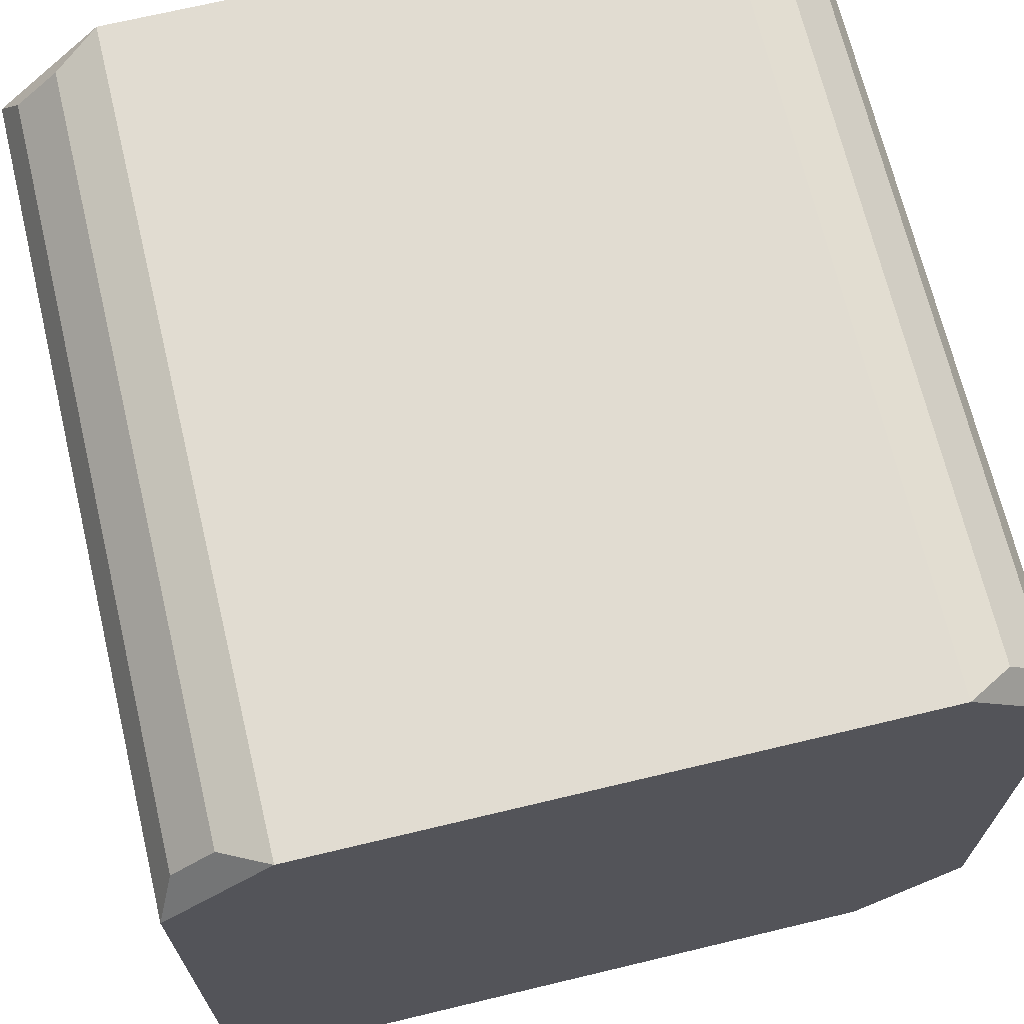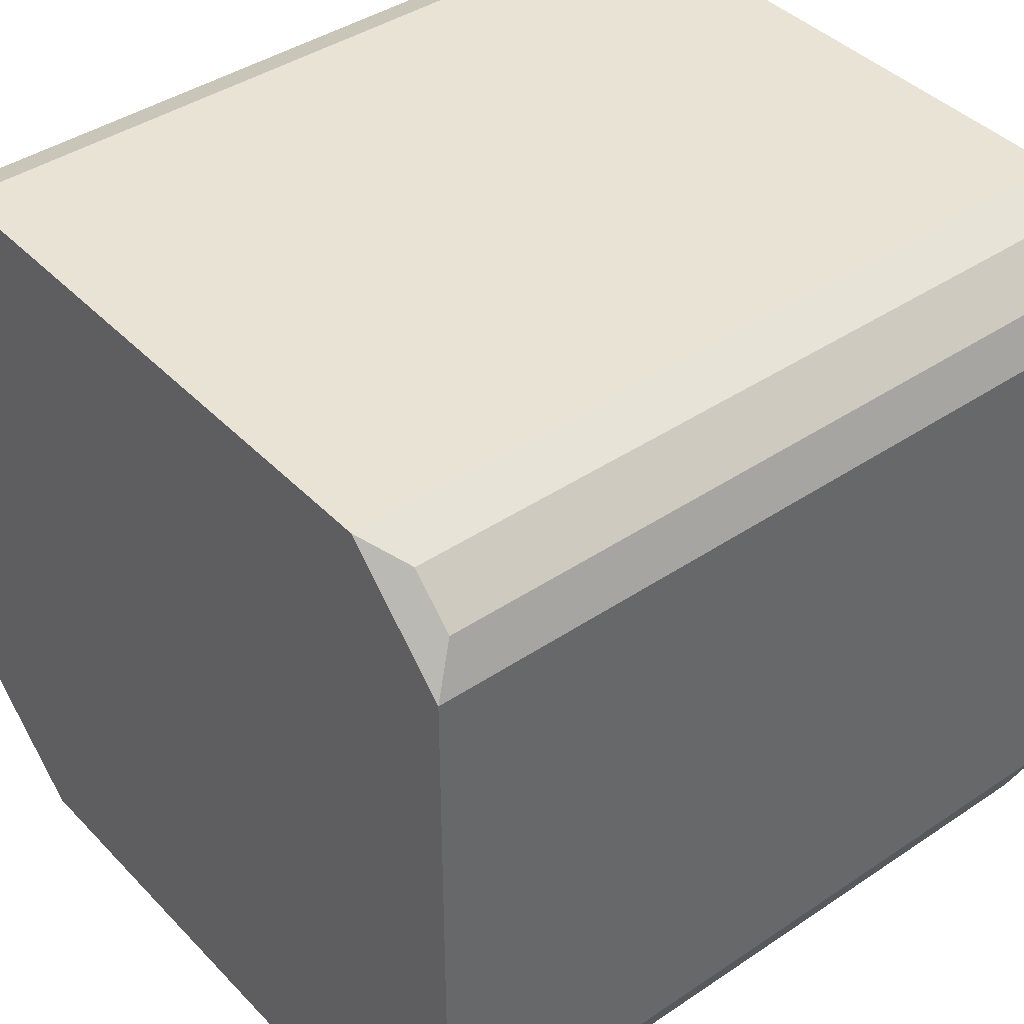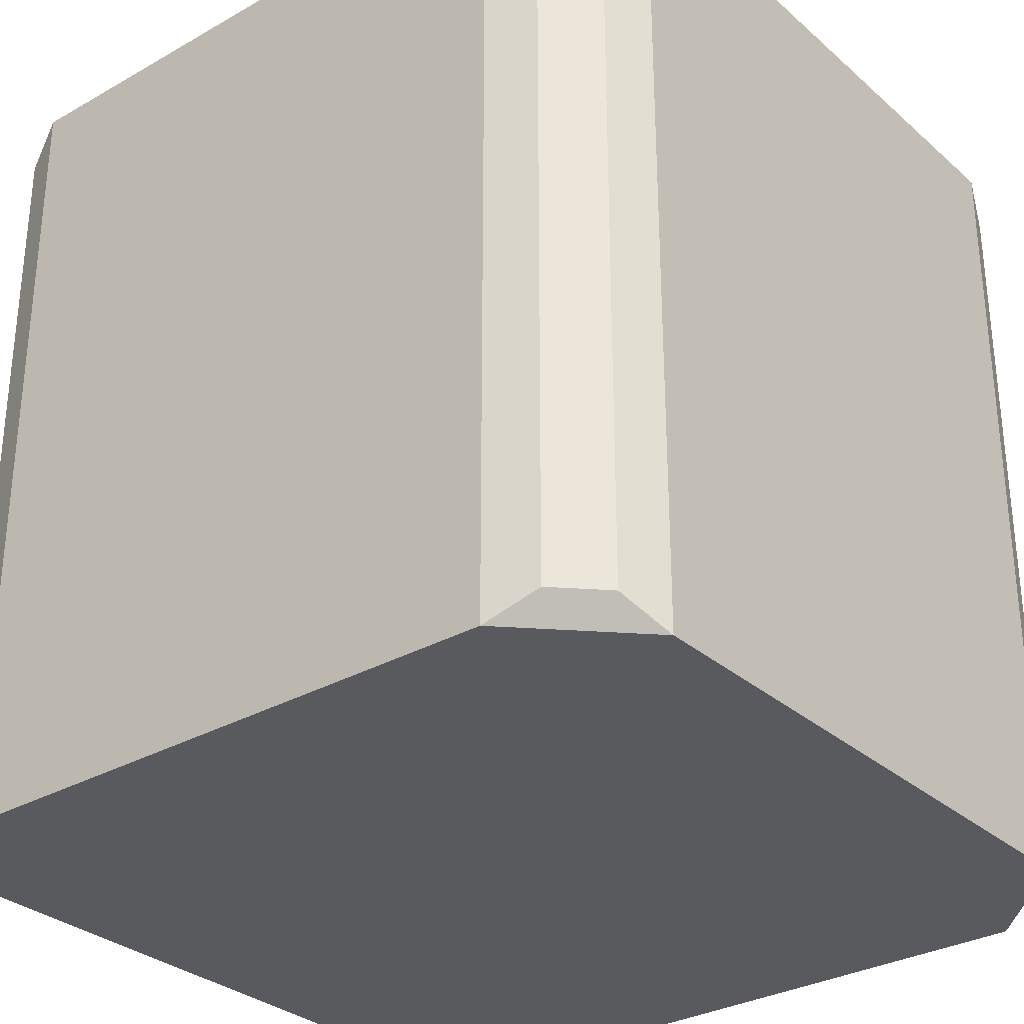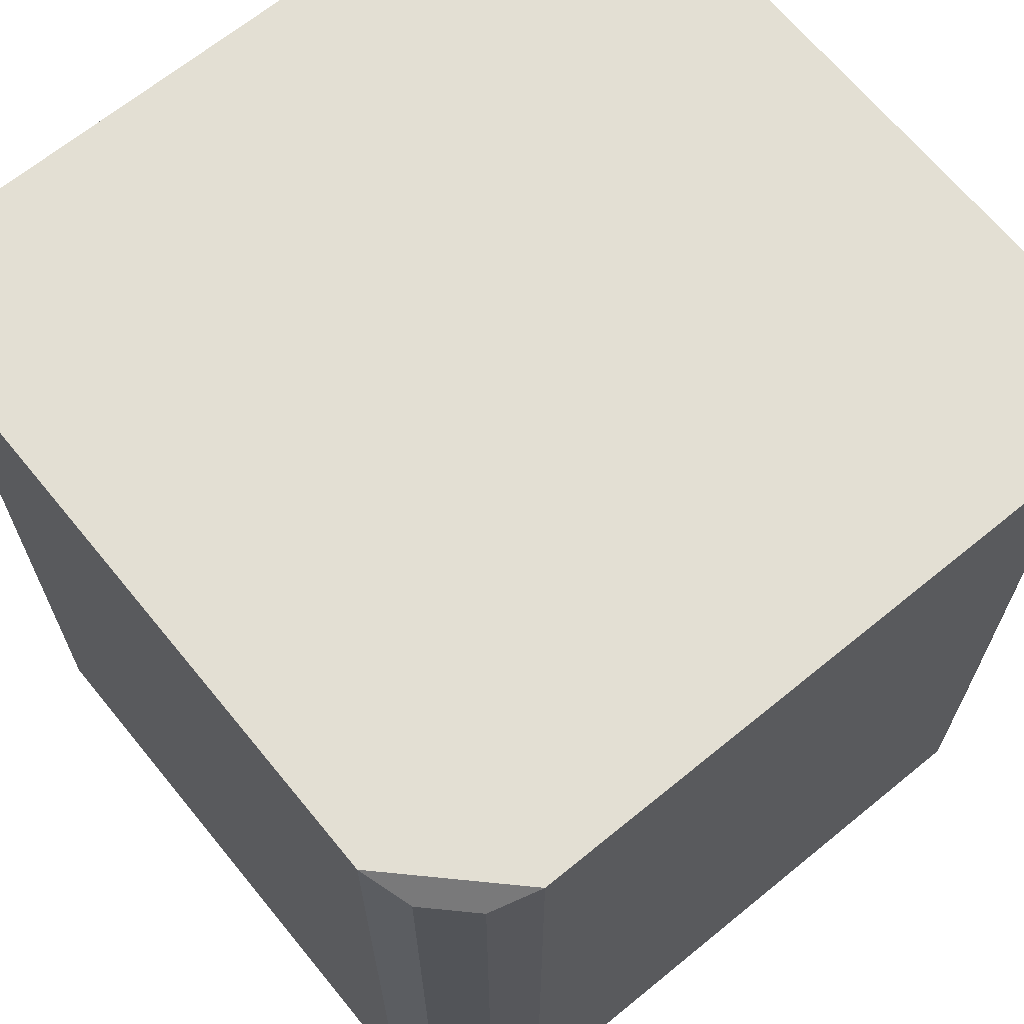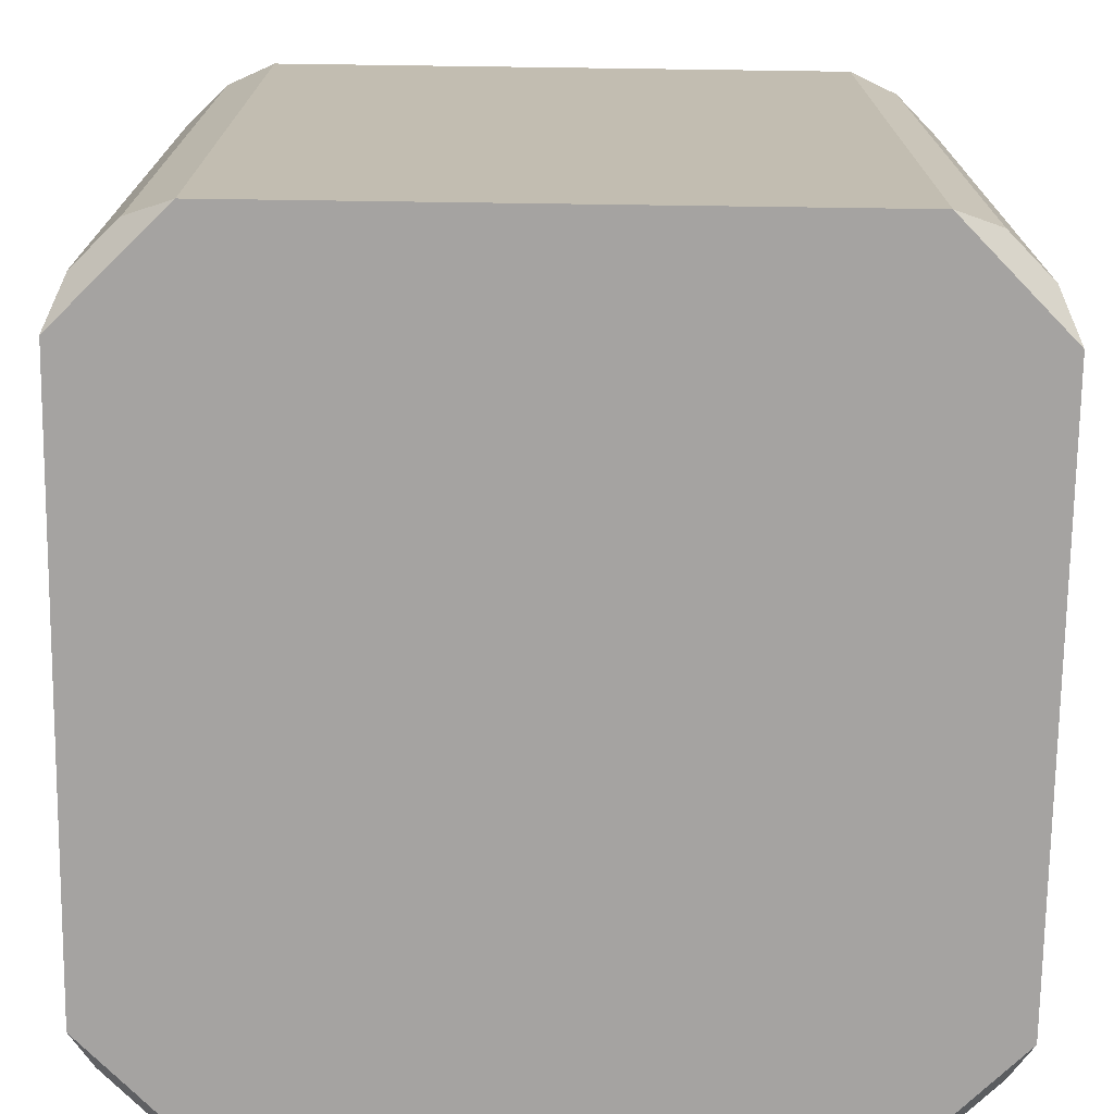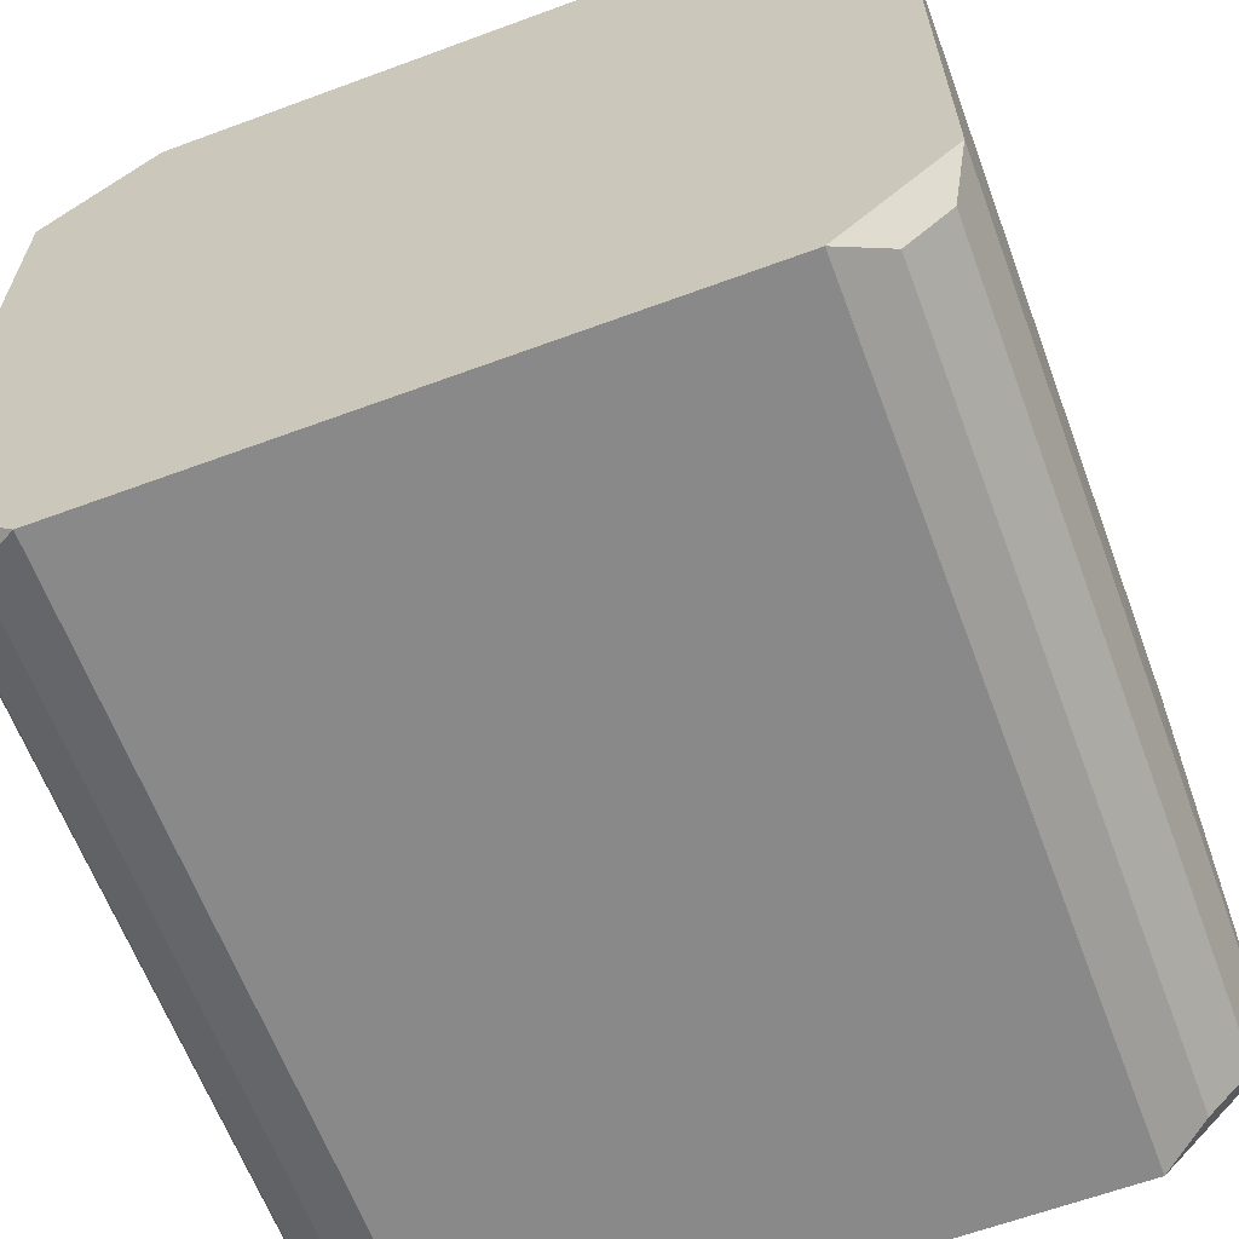
<metadata>
{"format":"obj","ext":"obj","renderer":"f3d","projection":"perspective","resolution":1024,"background":"white","views":[{"elev":69.1,"azim":-13.5,"up":"+Z"},{"elev":41.3,"azim":50.8,"up":"+Z"},{"elev":-31.0,"azim":129.1,"up":"+Y"},{"elev":67.0,"azim":140.7,"up":"+Y"},{"elev":-73.1,"azim":-0.8,"up":"+Y"},{"elev":-63.1,"azim":-159.5,"up":"+Z"}]}
</metadata>
<code>
o Tile
g Tile
v 0.3667 -0.5 0.5
v -0.3667 -0.5 0.5
v 0.3667 0.5 0.5
v -0.3667 0.5 0.5
v -0.5 -0.5 0.3667
v -0.5 -0.5 -0.3667
v -0.5 0.5 0.3667
v -0.5 0.5 -0.3667
v -0.3667 -0.5 -0.5
v 0.3667 -0.5 -0.5
v -0.3667 0.5 -0.5
v 0.3667 0.5 -0.5
v 0.5 -0.5 -0.3667
v 0.5 -0.5 0.3667
v 0.5 0.5 -0.3667
v 0.5 0.5 0.3667
v -0.4236 -0.4667 0.4764
v -0.4236 0.4667 0.4764
v -0.4764 -0.4667 0.4236
v -0.4764 0.4667 0.4236
v 0.4236 0.4667 0.4764
v 0.4236 -0.4667 0.4764
v 0.4764 0.4667 0.4236
v 0.4764 -0.4667 0.4236
v -0.4764 -0.4667 -0.4236
v -0.4764 0.4667 -0.4236
v -0.4236 -0.4667 -0.4764
v -0.4236 0.4667 -0.4764
v 0.4236 -0.4667 -0.4764
v 0.4236 0.4667 -0.4764
v 0.4764 -0.4667 -0.4236
v 0.4764 0.4667 -0.4236
f 1 10 14
f 10 1 5
f 9 10 5
f 5 6 9
f 5 1 2
f 10 13 14
f 16 15 12
f 4 3 7
f 11 8 7
f 7 12 11
f 7 3 12
f 16 12 3
f 4 2 1
f 1 3 4
f 8 6 5
f 5 7 8
f 12 10 9
f 9 11 12
f 16 14 13
f 13 15 16
f 19 17 18
f 18 20 19
f 23 21 22
f 22 24 23
f 27 25 26
f 26 28 27
f 31 29 30
f 30 32 31
f 17 2 4
f 4 18 17
f 2 17 19
f 19 5 2
f 20 7 5
f 5 19 20
f 7 20 18
f 18 4 7
f 21 3 1
f 1 22 21
f 3 21 23
f 23 16 3
f 24 14 16
f 16 23 24
f 14 24 22
f 22 1 14
f 25 6 8
f 8 26 25
f 6 25 27
f 27 9 6
f 28 11 9
f 9 27 28
f 11 28 26
f 26 8 11
f 29 10 12
f 12 30 29
f 10 29 31
f 31 13 10
f 32 15 13
f 13 31 32
f 15 32 30
f 30 12 15

</code>
